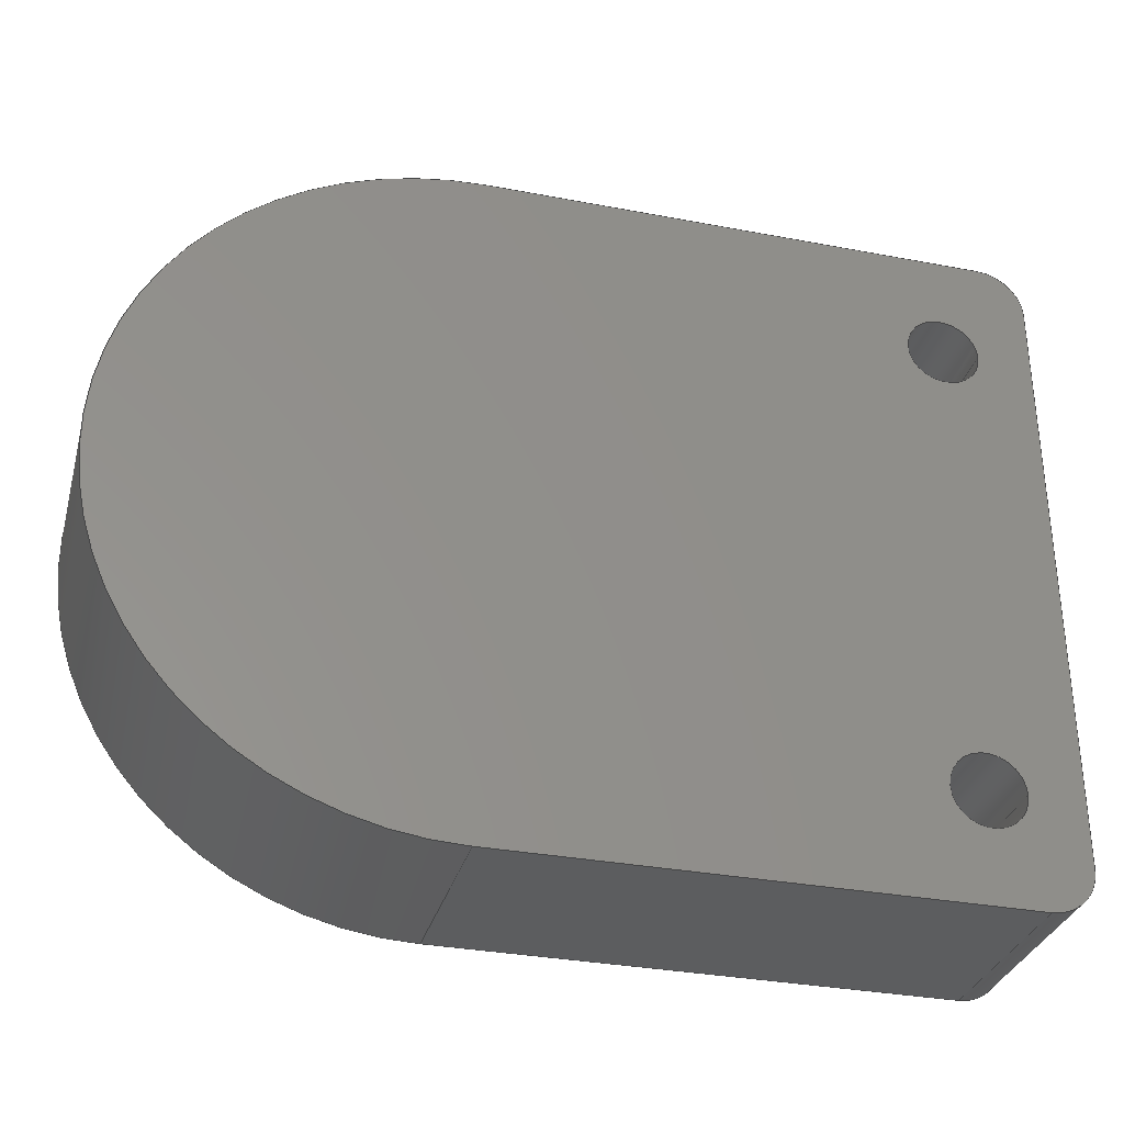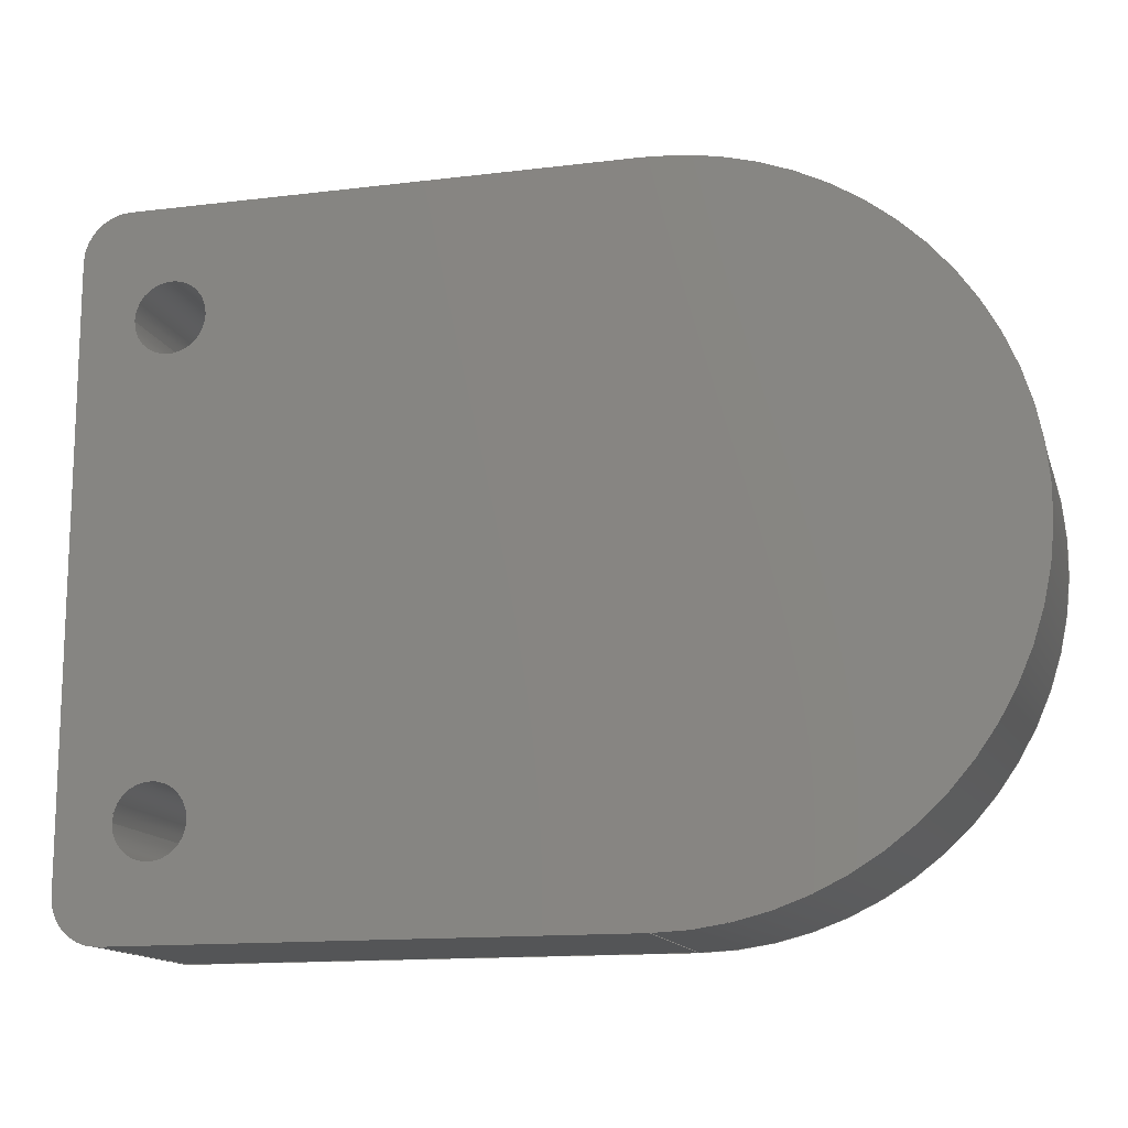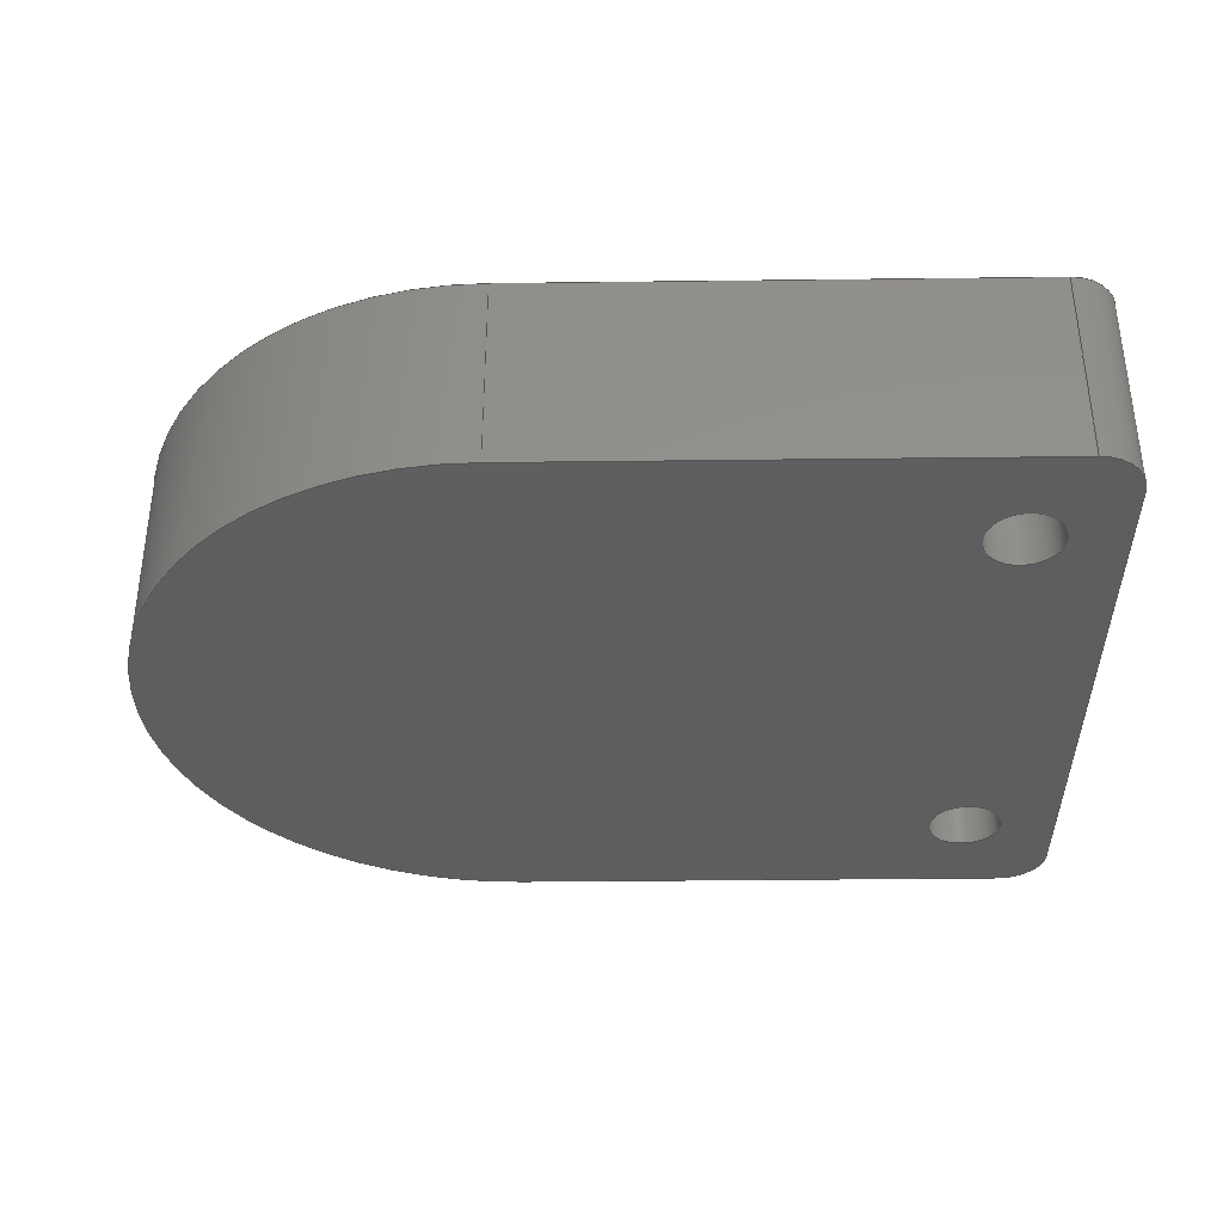
<metadata>
{"format":"step","ext":"step","renderer":"f3d","projection":"perspective","resolution":1024,"background":"white","views":[{"elev":-32.3,"azim":165.1,"up":"+Y"},{"elev":-14.0,"azim":15.1,"up":"+Y"},{"elev":-35.9,"azim":-179.1,"up":"+Z"}]}
</metadata>
<code>
ISO-10303-21;
DATA;
#1=MECHANICAL_DESIGN_GEOMETRIC_PRESENTATION_REPRESENTATION('',(#4),#324);
#2=SHAPE_REPRESENTATION_RELATIONSHIP('SRR','None',#331,#3);
#3=ADVANCED_BREP_SHAPE_REPRESENTATION('',(#5),#323);
#4=STYLED_ITEM('',(#340),#5);
#5=MANIFOLD_SOLID_BREP('Body1',#180);
#6=CYLINDRICAL_SURFACE('',#200,0.4);
#7=CYLINDRICAL_SURFACE('',#202,0.4);
#8=CYLINDRICAL_SURFACE('',#204,0.5);
#9=CYLINDRICAL_SURFACE('',#207,3.8);
#10=CYLINDRICAL_SURFACE('',#210,0.5);
#11=FACE_BOUND('',#26,.T.);
#12=FACE_BOUND('',#27,.T.);
#13=FACE_BOUND('',#37,.T.);
#14=FACE_BOUND('',#38,.T.);
#15=FACE_OUTER_BOUND('',#25,.T.);
#16=FACE_OUTER_BOUND('',#28,.T.);
#17=FACE_OUTER_BOUND('',#29,.T.);
#18=FACE_OUTER_BOUND('',#30,.T.);
#19=FACE_OUTER_BOUND('',#31,.T.);
#20=FACE_OUTER_BOUND('',#32,.T.);
#21=FACE_OUTER_BOUND('',#33,.T.);
#22=FACE_OUTER_BOUND('',#34,.T.);
#23=FACE_OUTER_BOUND('',#35,.T.);
#24=FACE_OUTER_BOUND('',#36,.T.);
#25=EDGE_LOOP('',(#117,#118,#119,#120,#121,#122));
#26=EDGE_LOOP('',(#123));
#27=EDGE_LOOP('',(#124));
#28=EDGE_LOOP('',(#125,#126,#127,#128));
#29=EDGE_LOOP('',(#129,#130,#131,#132));
#30=EDGE_LOOP('',(#133,#134,#135,#136));
#31=EDGE_LOOP('',(#137,#138,#139,#140));
#32=EDGE_LOOP('',(#141,#142,#143,#144));
#33=EDGE_LOOP('',(#145,#146,#147,#148));
#34=EDGE_LOOP('',(#149,#150,#151,#152));
#35=EDGE_LOOP('',(#153,#154,#155,#156));
#36=EDGE_LOOP('',(#157,#158,#159,#160,#161,#162));
#37=EDGE_LOOP('',(#163));
#38=EDGE_LOOP('',(#164));
#39=CIRCLE('',#195,0.5);
#40=CIRCLE('',#196,3.8);
#41=CIRCLE('',#197,0.5);
#42=CIRCLE('',#198,0.4);
#43=CIRCLE('',#199,0.4);
#44=CIRCLE('',#201,0.4);
#45=CIRCLE('',#203,0.4);
#46=CIRCLE('',#205,0.5);
#47=CIRCLE('',#208,3.8);
#48=CIRCLE('',#211,0.5);
#49=LINE('',#274,#63);
#50=LINE('',#278,#64);
#51=LINE('',#282,#65);
#52=LINE('',#291,#66);
#53=LINE('',#295,#67);
#54=LINE('',#298,#68);
#55=LINE('',#301,#69);
#56=LINE('',#304,#70);
#57=LINE('',#305,#71);
#58=LINE('',#309,#72);
#59=LINE('',#312,#73);
#60=LINE('',#313,#74);
#61=LINE('',#317,#75);
#62=LINE('',#319,#76);
#63=VECTOR('',#218,1);
#64=VECTOR('',#221,1);
#65=VECTOR('',#224,1);
#66=VECTOR('',#235,0.4);
#67=VECTOR('',#240,0.4);
#68=VECTOR('',#243,1);
#69=VECTOR('',#246,1);
#70=VECTOR('',#249,1);
#71=VECTOR('',#250,1);
#72=VECTOR('',#255,1);
#73=VECTOR('',#258,1);
#74=VECTOR('',#259,1);
#75=VECTOR('',#264,1);
#76=VECTOR('',#267,1);
#77=VERTEX_POINT('',#272);
#78=VERTEX_POINT('',#273);
#79=VERTEX_POINT('',#275);
#80=VERTEX_POINT('',#277);
#81=VERTEX_POINT('',#279);
#82=VERTEX_POINT('',#281);
#83=VERTEX_POINT('',#284);
#84=VERTEX_POINT('',#286);
#85=VERTEX_POINT('',#289);
#86=VERTEX_POINT('',#293);
#87=VERTEX_POINT('',#297);
#88=VERTEX_POINT('',#299);
#89=VERTEX_POINT('',#303);
#90=VERTEX_POINT('',#307);
#91=VERTEX_POINT('',#311);
#92=VERTEX_POINT('',#315);
#93=EDGE_CURVE('',#77,#78,#49,.T.);
#94=EDGE_CURVE('',#78,#79,#39,.T.);
#95=EDGE_CURVE('',#79,#80,#50,.T.);
#96=EDGE_CURVE('',#80,#81,#40,.T.);
#97=EDGE_CURVE('',#81,#82,#51,.T.);
#98=EDGE_CURVE('',#82,#77,#41,.T.);
#99=EDGE_CURVE('',#83,#83,#42,.T.);
#100=EDGE_CURVE('',#84,#84,#43,.T.);
#101=EDGE_CURVE('',#85,#85,#44,.T.);
#102=EDGE_CURVE('',#85,#84,#52,.T.);
#103=EDGE_CURVE('',#86,#86,#45,.T.);
#104=EDGE_CURVE('',#86,#83,#53,.T.);
#105=EDGE_CURVE('',#87,#78,#54,.T.);
#106=EDGE_CURVE('',#88,#87,#46,.T.);
#107=EDGE_CURVE('',#79,#88,#55,.T.);
#108=EDGE_CURVE('',#89,#88,#56,.T.);
#109=EDGE_CURVE('',#80,#89,#57,.T.);
#110=EDGE_CURVE('',#90,#89,#47,.T.);
#111=EDGE_CURVE('',#81,#90,#58,.T.);
#112=EDGE_CURVE('',#91,#90,#59,.T.);
#113=EDGE_CURVE('',#82,#91,#60,.T.);
#114=EDGE_CURVE('',#92,#91,#48,.T.);
#115=EDGE_CURVE('',#77,#92,#61,.T.);
#116=EDGE_CURVE('',#87,#92,#62,.T.);
#117=ORIENTED_EDGE('',*,*,#93,.T.);
#118=ORIENTED_EDGE('',*,*,#94,.T.);
#119=ORIENTED_EDGE('',*,*,#95,.T.);
#120=ORIENTED_EDGE('',*,*,#96,.T.);
#121=ORIENTED_EDGE('',*,*,#97,.T.);
#122=ORIENTED_EDGE('',*,*,#98,.T.);
#123=ORIENTED_EDGE('',*,*,#99,.T.);
#124=ORIENTED_EDGE('',*,*,#100,.T.);
#125=ORIENTED_EDGE('',*,*,#101,.F.);
#126=ORIENTED_EDGE('',*,*,#102,.T.);
#127=ORIENTED_EDGE('',*,*,#100,.F.);
#128=ORIENTED_EDGE('',*,*,#102,.F.);
#129=ORIENTED_EDGE('',*,*,#103,.F.);
#130=ORIENTED_EDGE('',*,*,#104,.T.);
#131=ORIENTED_EDGE('',*,*,#99,.F.);
#132=ORIENTED_EDGE('',*,*,#104,.F.);
#133=ORIENTED_EDGE('',*,*,#105,.F.);
#134=ORIENTED_EDGE('',*,*,#106,.F.);
#135=ORIENTED_EDGE('',*,*,#107,.F.);
#136=ORIENTED_EDGE('',*,*,#94,.F.);
#137=ORIENTED_EDGE('',*,*,#107,.T.);
#138=ORIENTED_EDGE('',*,*,#108,.F.);
#139=ORIENTED_EDGE('',*,*,#109,.F.);
#140=ORIENTED_EDGE('',*,*,#95,.F.);
#141=ORIENTED_EDGE('',*,*,#109,.T.);
#142=ORIENTED_EDGE('',*,*,#110,.F.);
#143=ORIENTED_EDGE('',*,*,#111,.F.);
#144=ORIENTED_EDGE('',*,*,#96,.F.);
#145=ORIENTED_EDGE('',*,*,#111,.T.);
#146=ORIENTED_EDGE('',*,*,#112,.F.);
#147=ORIENTED_EDGE('',*,*,#113,.F.);
#148=ORIENTED_EDGE('',*,*,#97,.F.);
#149=ORIENTED_EDGE('',*,*,#113,.T.);
#150=ORIENTED_EDGE('',*,*,#114,.F.);
#151=ORIENTED_EDGE('',*,*,#115,.F.);
#152=ORIENTED_EDGE('',*,*,#98,.F.);
#153=ORIENTED_EDGE('',*,*,#115,.T.);
#154=ORIENTED_EDGE('',*,*,#116,.F.);
#155=ORIENTED_EDGE('',*,*,#105,.T.);
#156=ORIENTED_EDGE('',*,*,#93,.F.);
#157=ORIENTED_EDGE('',*,*,#116,.T.);
#158=ORIENTED_EDGE('',*,*,#114,.T.);
#159=ORIENTED_EDGE('',*,*,#112,.T.);
#160=ORIENTED_EDGE('',*,*,#110,.T.);
#161=ORIENTED_EDGE('',*,*,#108,.T.);
#162=ORIENTED_EDGE('',*,*,#106,.T.);
#163=ORIENTED_EDGE('',*,*,#103,.T.);
#164=ORIENTED_EDGE('',*,*,#101,.T.);
#165=PLANE('',#194);
#166=PLANE('',#206);
#167=PLANE('',#209);
#168=PLANE('',#212);
#169=PLANE('',#213);
#170=ADVANCED_FACE('',(#15,#11,#12),#165,.F.);
#171=ADVANCED_FACE('',(#16),#6,.F.);
#172=ADVANCED_FACE('',(#17),#7,.F.);
#173=ADVANCED_FACE('',(#18),#8,.T.);
#174=ADVANCED_FACE('',(#19),#166,.T.);
#175=ADVANCED_FACE('',(#20),#9,.T.);
#176=ADVANCED_FACE('',(#21),#167,.T.);
#177=ADVANCED_FACE('',(#22),#10,.T.);
#178=ADVANCED_FACE('',(#23),#168,.T.);
#179=ADVANCED_FACE('',(#24,#13,#14),#169,.T.);
#180=CLOSED_SHELL('',(#170,#171,#172,#173,#174,#175,#176,#177,#178,#179));
#181=DERIVED_UNIT_ELEMENT(#183,1);
#182=DERIVED_UNIT_ELEMENT(#326,3);
#183=(
MASS_UNIT()
NAMED_UNIT(*)
SI_UNIT(.KILO.,.GRAM.)
);
#184=DERIVED_UNIT((#181,#182));
#185=MEASURE_REPRESENTATION_ITEM('density measure',
POSITIVE_RATIO_MEASURE(7850),#184);
#186=PROPERTY_DEFINITION_REPRESENTATION(#191,#188);
#187=PROPERTY_DEFINITION_REPRESENTATION(#192,#189);
#188=REPRESENTATION('material name',(#190),#323);
#189=REPRESENTATION('density',(#185),#323);
#190=DESCRIPTIVE_REPRESENTATION_ITEM('Steel','Steel');
#191=PROPERTY_DEFINITION('material property','material name',#333);
#192=PROPERTY_DEFINITION('material property','density of part',#333);
#193=AXIS2_PLACEMENT_3D('placement',#270,#214,#215);
#194=AXIS2_PLACEMENT_3D('',#271,#216,#217);
#195=AXIS2_PLACEMENT_3D('',#276,#219,#220);
#196=AXIS2_PLACEMENT_3D('',#280,#222,#223);
#197=AXIS2_PLACEMENT_3D('',#283,#225,#226);
#198=AXIS2_PLACEMENT_3D('',#285,#227,#228);
#199=AXIS2_PLACEMENT_3D('',#287,#229,#230);
#200=AXIS2_PLACEMENT_3D('',#288,#231,#232);
#201=AXIS2_PLACEMENT_3D('',#290,#233,#234);
#202=AXIS2_PLACEMENT_3D('',#292,#236,#237);
#203=AXIS2_PLACEMENT_3D('',#294,#238,#239);
#204=AXIS2_PLACEMENT_3D('',#296,#241,#242);
#205=AXIS2_PLACEMENT_3D('',#300,#244,#245);
#206=AXIS2_PLACEMENT_3D('',#302,#247,#248);
#207=AXIS2_PLACEMENT_3D('',#306,#251,#252);
#208=AXIS2_PLACEMENT_3D('',#308,#253,#254);
#209=AXIS2_PLACEMENT_3D('',#310,#256,#257);
#210=AXIS2_PLACEMENT_3D('',#314,#260,#261);
#211=AXIS2_PLACEMENT_3D('',#316,#262,#263);
#212=AXIS2_PLACEMENT_3D('',#318,#265,#266);
#213=AXIS2_PLACEMENT_3D('',#320,#268,#269);
#214=DIRECTION('axis',(0,0,1));
#215=DIRECTION('refdir',(1,0,0));
#216=DIRECTION('center_axis',(0,0,1));
#217=DIRECTION('ref_axis',(1,0,0));
#218=DIRECTION('',(-1.884e-16,1,0));
#219=DIRECTION('center_axis',(0,0,-1));
#220=DIRECTION('ref_axis',(1.554e-15,1,0));
#221=DIRECTION('',(1,0,0));
#222=DIRECTION('center_axis',(0,0,-1));
#223=DIRECTION('ref_axis',(2.337e-16,-1,0));
#224=DIRECTION('',(-1,0,0));
#225=DIRECTION('center_axis',(0,0,-1));
#226=DIRECTION('ref_axis',(-1,1.793e-07,0));
#227=DIRECTION('center_axis',(0,0,1));
#228=DIRECTION('ref_axis',(1,0,0));
#229=DIRECTION('center_axis',(0,0,1));
#230=DIRECTION('ref_axis',(1,0,0));
#231=DIRECTION('center_axis',(0,0,1));
#232=DIRECTION('ref_axis',(1,0,0));
#233=DIRECTION('center_axis',(0,0,-1));
#234=DIRECTION('ref_axis',(1,0,0));
#235=DIRECTION('',(0,0,-1));
#236=DIRECTION('center_axis',(0,0,1));
#237=DIRECTION('ref_axis',(1,0,0));
#238=DIRECTION('center_axis',(0,0,-1));
#239=DIRECTION('ref_axis',(1,0,0));
#240=DIRECTION('',(0,0,-1));
#241=DIRECTION('center_axis',(0,0,1));
#242=DIRECTION('ref_axis',(1.554e-15,1,0));
#243=DIRECTION('',(0,0,-1));
#244=DIRECTION('center_axis',(0,0,1));
#245=DIRECTION('ref_axis',(1.554e-15,1,0));
#246=DIRECTION('',(0,0,1));
#247=DIRECTION('center_axis',(0,1,0));
#248=DIRECTION('ref_axis',(-1,0,0));
#249=DIRECTION('',(-1,0,0));
#250=DIRECTION('',(0,0,1));
#251=DIRECTION('center_axis',(0,0,1));
#252=DIRECTION('ref_axis',(2.337e-16,-1,0));
#253=DIRECTION('center_axis',(0,0,1));
#254=DIRECTION('ref_axis',(2.337e-16,-1,0));
#255=DIRECTION('',(0,0,1));
#256=DIRECTION('center_axis',(0,-1,0));
#257=DIRECTION('ref_axis',(1,0,0));
#258=DIRECTION('',(1,0,0));
#259=DIRECTION('',(0,0,1));
#260=DIRECTION('center_axis',(0,0,1));
#261=DIRECTION('ref_axis',(-1,1.793e-07,0));
#262=DIRECTION('center_axis',(0,0,1));
#263=DIRECTION('ref_axis',(-1,1.793e-07,0));
#264=DIRECTION('',(0,0,1));
#265=DIRECTION('center_axis',(-1,-1.884e-16,0));
#266=DIRECTION('ref_axis',(1.884e-16,-1,0));
#267=DIRECTION('',(1.884e-16,-1,0));
#268=DIRECTION('center_axis',(0,0,1));
#269=DIRECTION('ref_axis',(1,0,0));
#270=CARTESIAN_POINT('',(0,0,0));
#271=CARTESIAN_POINT('Origin',(4.9,-2.665e-15,-1.1));
#272=CARTESIAN_POINT('',(6.661e-16,-3.3,-1.1));
#273=CARTESIAN_POINT('',(8.216e-15,3.3,-1.1));
#274=CARTESIAN_POINT('',(0,0,-1.1));
#275=CARTESIAN_POINT('',(0.5,3.8,-1.1));
#276=CARTESIAN_POINT('Origin',(0.5,3.3,-1.1));
#277=CARTESIAN_POINT('',(6,3.8,-1.1));
#278=CARTESIAN_POINT('',(0.5,3.8,-1.1));
#279=CARTESIAN_POINT('',(6,-3.8,-1.1));
#280=CARTESIAN_POINT('Origin',(6,-1.332e-15,-1.1));
#281=CARTESIAN_POINT('',(0.5,-3.8,-1.1));
#282=CARTESIAN_POINT('',(0.5,-3.8,-1.1));
#283=CARTESIAN_POINT('Origin',(0.5,-3.3,-1.1));
#284=CARTESIAN_POINT('',(0.6,2.6,-1.1));
#285=CARTESIAN_POINT('Origin',(1,2.6,-1.1));
#286=CARTESIAN_POINT('',(0.6,-2.6,-1.1));
#287=CARTESIAN_POINT('Origin',(1,-2.6,-1.1));
#288=CARTESIAN_POINT('Origin',(1,-2.6,0));
#289=CARTESIAN_POINT('',(0.6,-2.6,1.1));
#290=CARTESIAN_POINT('Origin',(1,-2.6,1.1));
#291=CARTESIAN_POINT('',(0.6,-2.6,0));
#292=CARTESIAN_POINT('Origin',(1,2.6,0));
#293=CARTESIAN_POINT('',(0.6,2.6,1.1));
#294=CARTESIAN_POINT('Origin',(1,2.6,1.1));
#295=CARTESIAN_POINT('',(0.6,2.6,0));
#296=CARTESIAN_POINT('Origin',(0.5,3.3,0));
#297=CARTESIAN_POINT('',(8.216e-15,3.3,1.1));
#298=CARTESIAN_POINT('',(8.271e-15,3.3,0));
#299=CARTESIAN_POINT('',(0.5,3.8,1.1));
#300=CARTESIAN_POINT('Origin',(0.5,3.3,1.1));
#301=CARTESIAN_POINT('',(0.5,3.8,0));
#302=CARTESIAN_POINT('Origin',(6,3.8,0));
#303=CARTESIAN_POINT('',(6,3.8,1.1));
#304=CARTESIAN_POINT('',(0.5,3.8,1.1));
#305=CARTESIAN_POINT('',(6,3.8,0));
#306=CARTESIAN_POINT('Origin',(6,-1.332e-15,0));
#307=CARTESIAN_POINT('',(6,-3.8,1.1));
#308=CARTESIAN_POINT('Origin',(6,-1.332e-15,1.1));
#309=CARTESIAN_POINT('',(6,-3.8,0));
#310=CARTESIAN_POINT('Origin',(0.5,-3.8,0));
#311=CARTESIAN_POINT('',(0.5,-3.8,1.1));
#312=CARTESIAN_POINT('',(0.5,-3.8,1.1));
#313=CARTESIAN_POINT('',(0.5,-3.8,0));
#314=CARTESIAN_POINT('Origin',(0.5,-3.3,0));
#315=CARTESIAN_POINT('',(6.661e-16,-3.3,1.1));
#316=CARTESIAN_POINT('Origin',(0.5,-3.3,1.1));
#317=CARTESIAN_POINT('',(6.661e-16,-3.3,0));
#318=CARTESIAN_POINT('Origin',(-6.218e-16,3.3,0));
#319=CARTESIAN_POINT('',(0,0,1.1));
#320=CARTESIAN_POINT('Origin',(4.9,-2.665e-15,1.1));
#321=UNCERTAINTY_MEASURE_WITH_UNIT(LENGTH_MEASURE(0.001),#325,
'DISTANCE_ACCURACY_VALUE',
'Maximum model space distance between geometric entities at asserted c
onnectivities');
#322=UNCERTAINTY_MEASURE_WITH_UNIT(LENGTH_MEASURE(0.001),#325,
'DISTANCE_ACCURACY_VALUE',
'Maximum model space distance between geometric entities at asserted c
onnectivities');
#323=(
GEOMETRIC_REPRESENTATION_CONTEXT(3)
GLOBAL_UNCERTAINTY_ASSIGNED_CONTEXT((#321))
GLOBAL_UNIT_ASSIGNED_CONTEXT((#325,#327,#328))
REPRESENTATION_CONTEXT('','3D')
);
#324=(
GEOMETRIC_REPRESENTATION_CONTEXT(3)
GLOBAL_UNCERTAINTY_ASSIGNED_CONTEXT((#322))
GLOBAL_UNIT_ASSIGNED_CONTEXT((#325,#327,#328))
REPRESENTATION_CONTEXT('','3D')
);
#325=(
LENGTH_UNIT()
NAMED_UNIT(*)
SI_UNIT(.CENTI.,.METRE.)
);
#326=(
LENGTH_UNIT()
NAMED_UNIT(*)
SI_UNIT($,.METRE.)
);
#327=(
NAMED_UNIT(*)
PLANE_ANGLE_UNIT()
SI_UNIT($,.RADIAN.)
);
#328=(
NAMED_UNIT(*)
SI_UNIT($,.STERADIAN.)
SOLID_ANGLE_UNIT()
);
#329=SHAPE_DEFINITION_REPRESENTATION(#330,#331);
#330=PRODUCT_DEFINITION_SHAPE('',$,#333);
#331=SHAPE_REPRESENTATION('',(#193),#323);
#332=PRODUCT_DEFINITION_CONTEXT('part definition',#337,'design');
#333=PRODUCT_DEFINITION('4-Stand Collor','4-Stand Collor v3',#334,#332);
#334=PRODUCT_DEFINITION_FORMATION('',$,#339);
#335=PRODUCT_RELATED_PRODUCT_CATEGORY('4-Stand Collor v3',
'4-Stand Collor v3',(#339));
#336=APPLICATION_PROTOCOL_DEFINITION('international standard',
'automotive_design',2009,#337);
#337=APPLICATION_CONTEXT(
'Core Data for Automotive Mechanical Design Process');
#338=PRODUCT_CONTEXT('part definition',#337,'mechanical');
#339=PRODUCT('4-Stand Collor','4-Stand Collor v3',$,(#338));
#340=PRESENTATION_STYLE_ASSIGNMENT((#341));
#341=SURFACE_STYLE_USAGE(.BOTH.,#342);
#342=SURFACE_SIDE_STYLE('',(#343));
#343=SURFACE_STYLE_FILL_AREA(#344);
#344=FILL_AREA_STYLE('Steel - Satin',(#345));
#345=FILL_AREA_STYLE_COLOUR('Steel - Satin',#346);
#346=COLOUR_RGB('Steel - Satin',0.6275,0.6275,0.6275);
ENDSEC;
END-ISO-10303-21;

</code>
